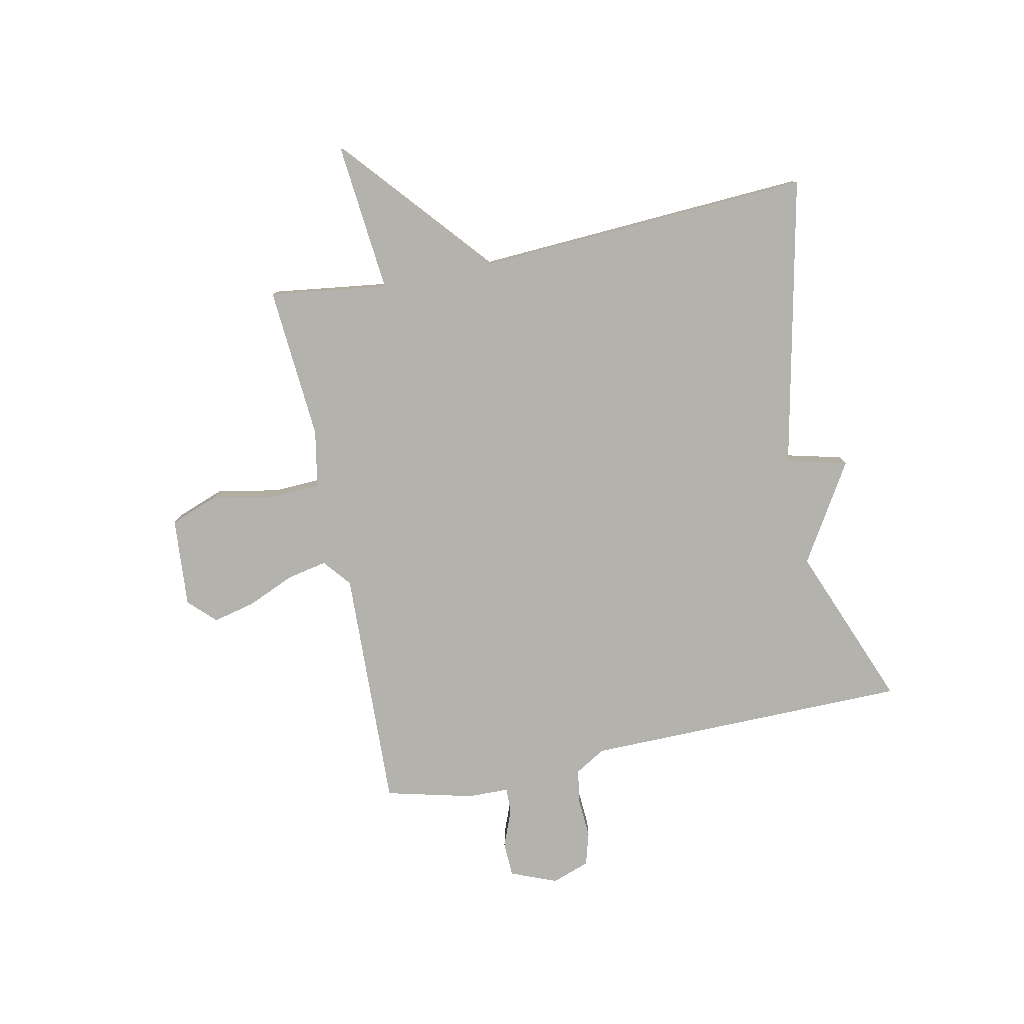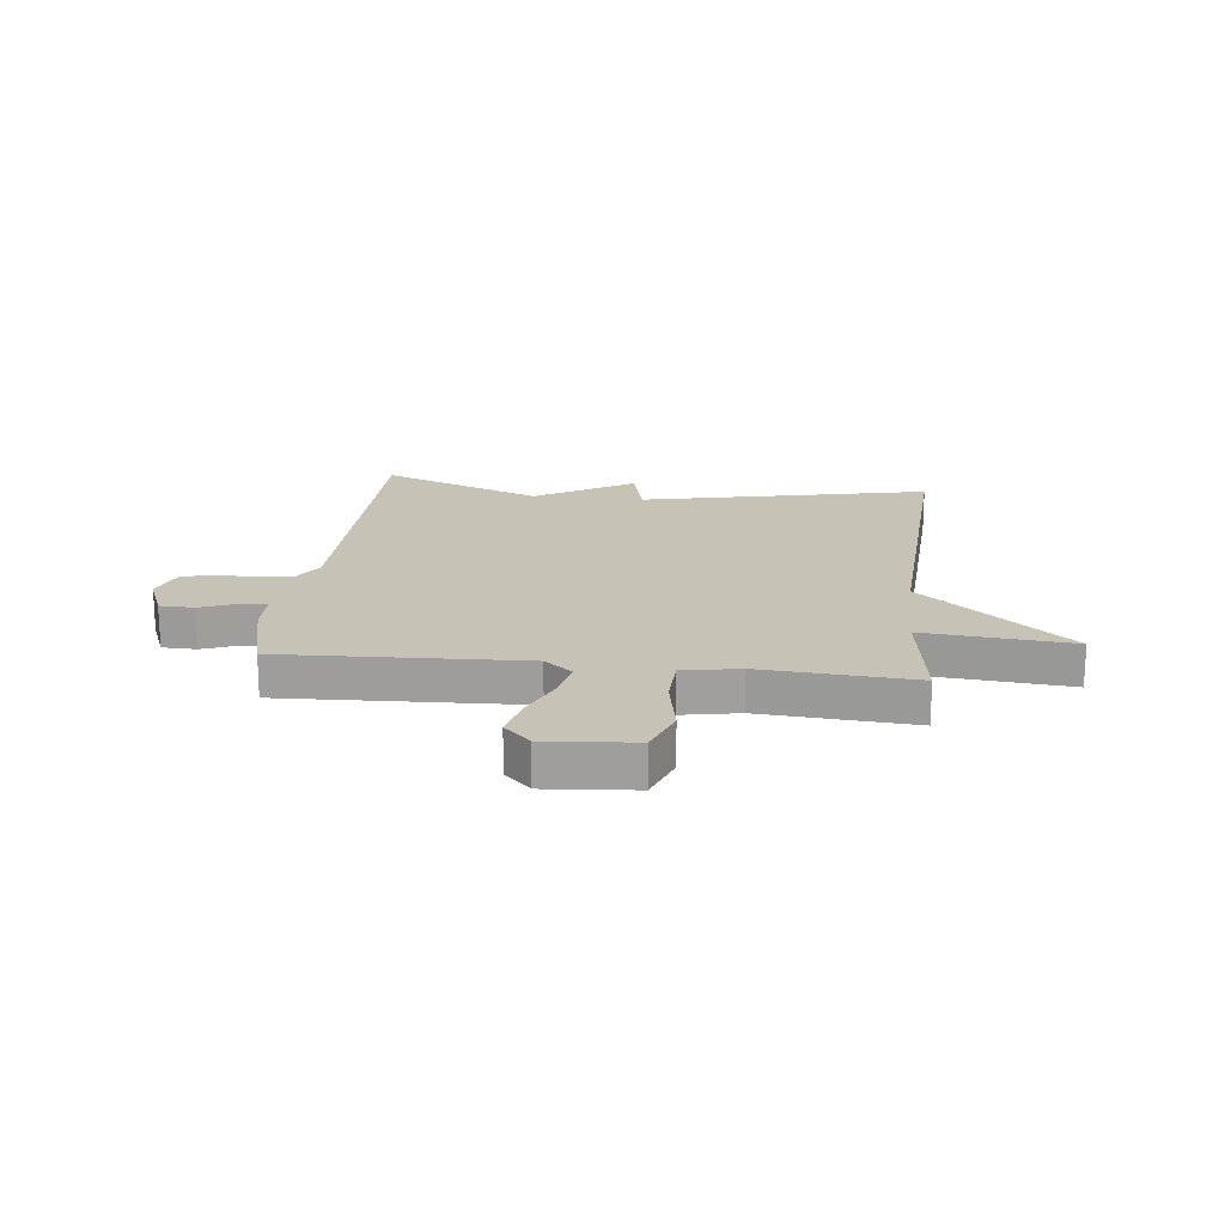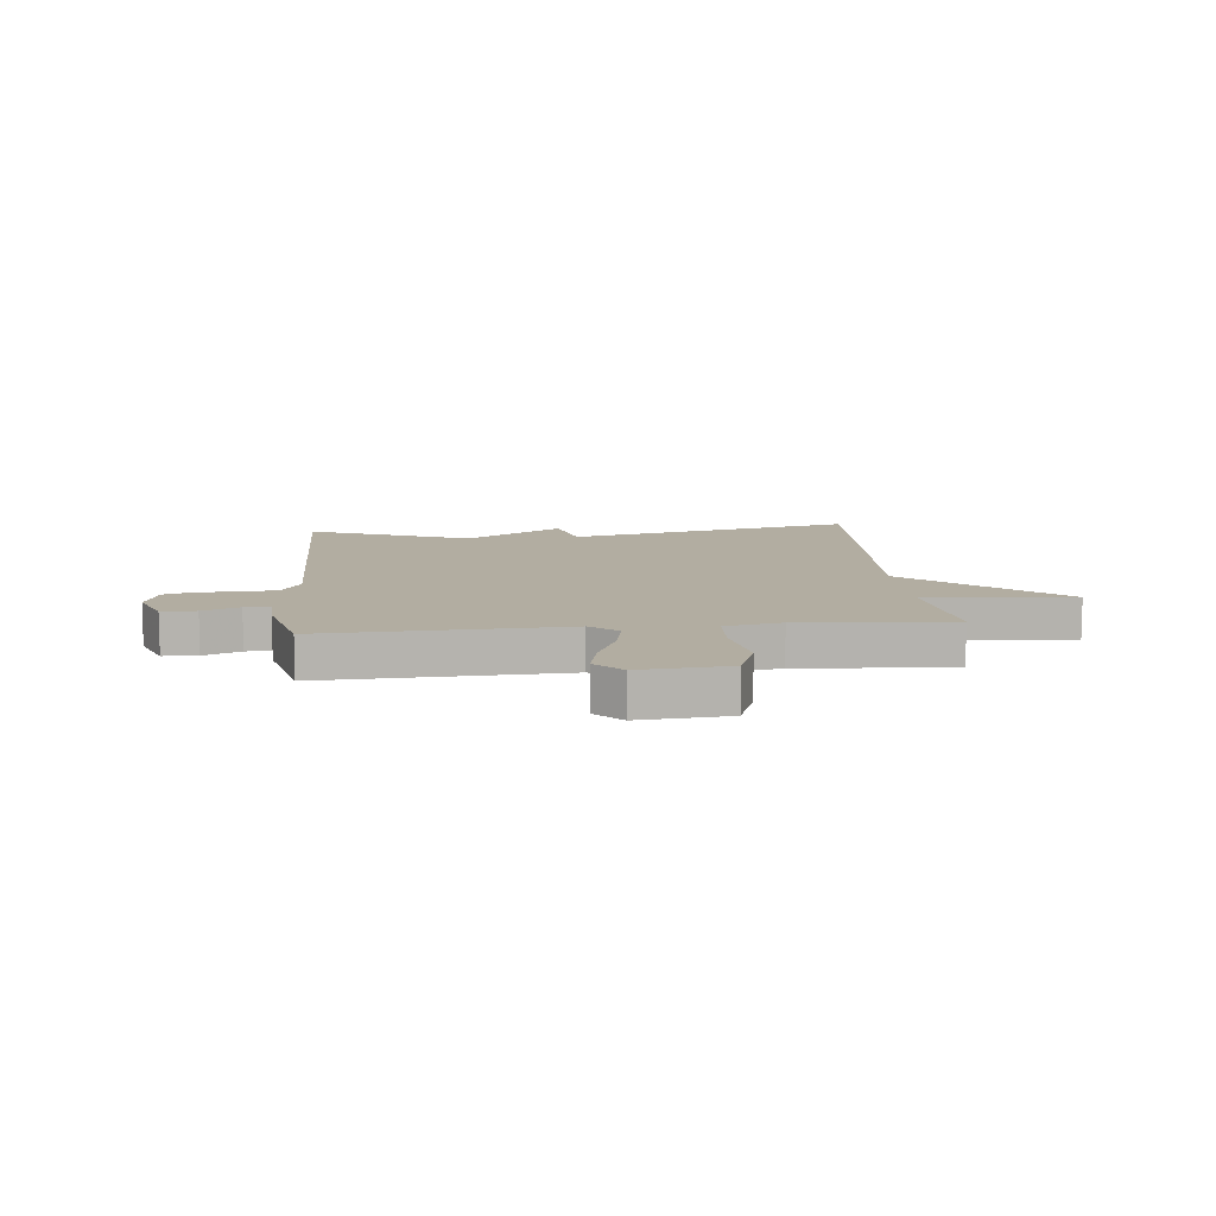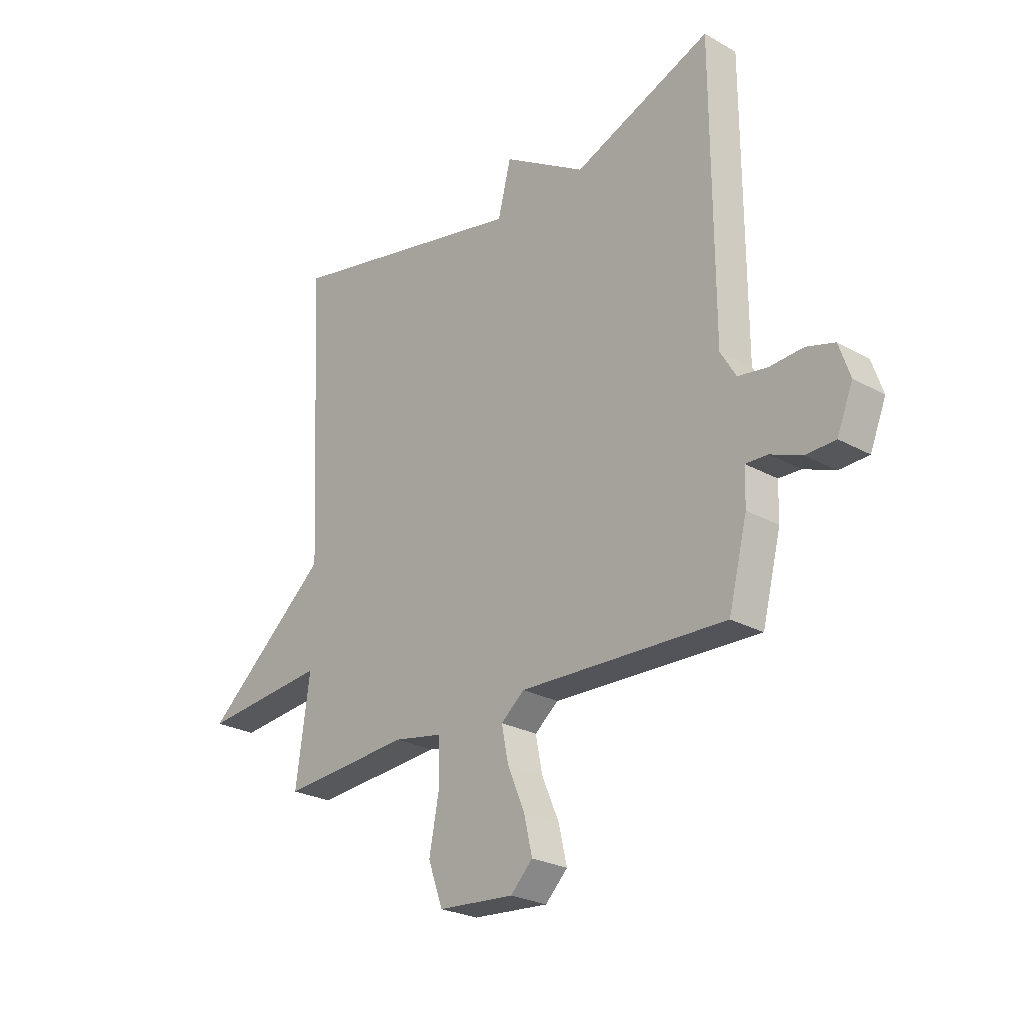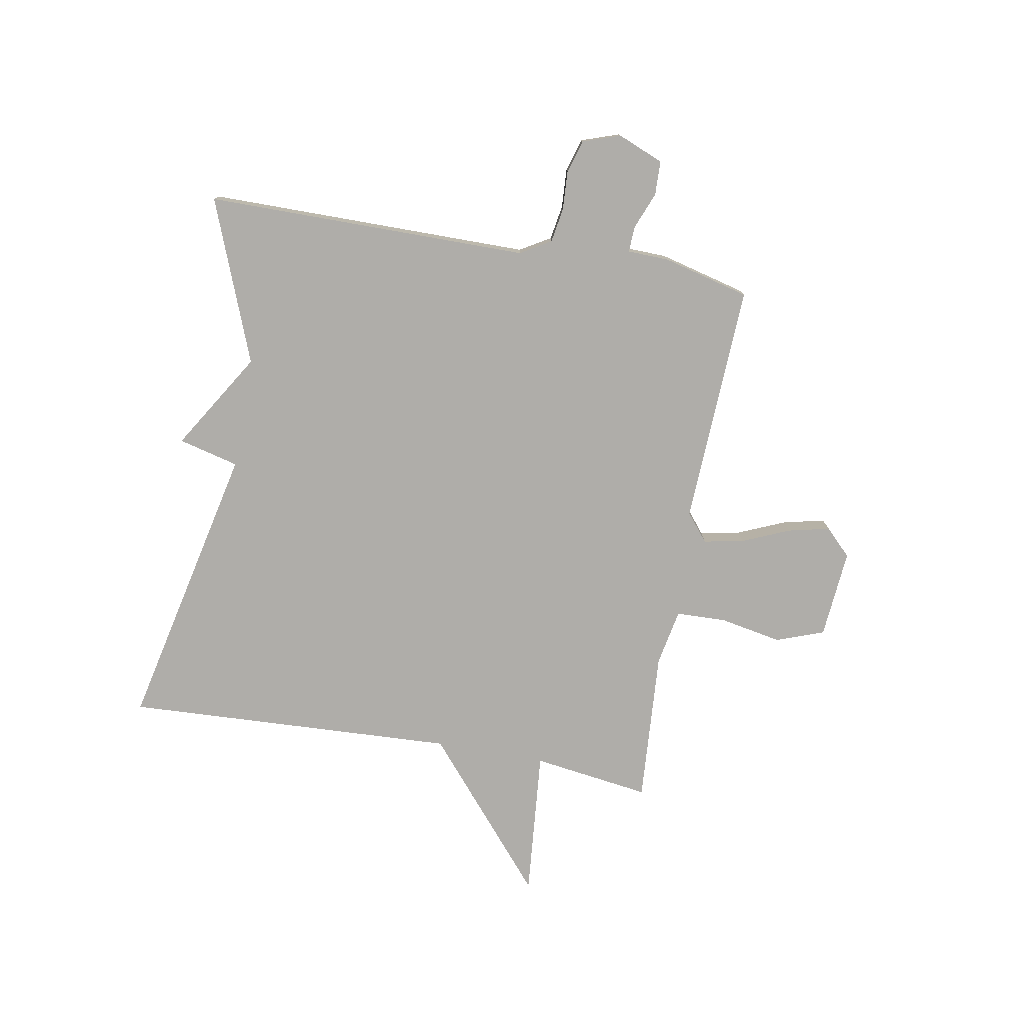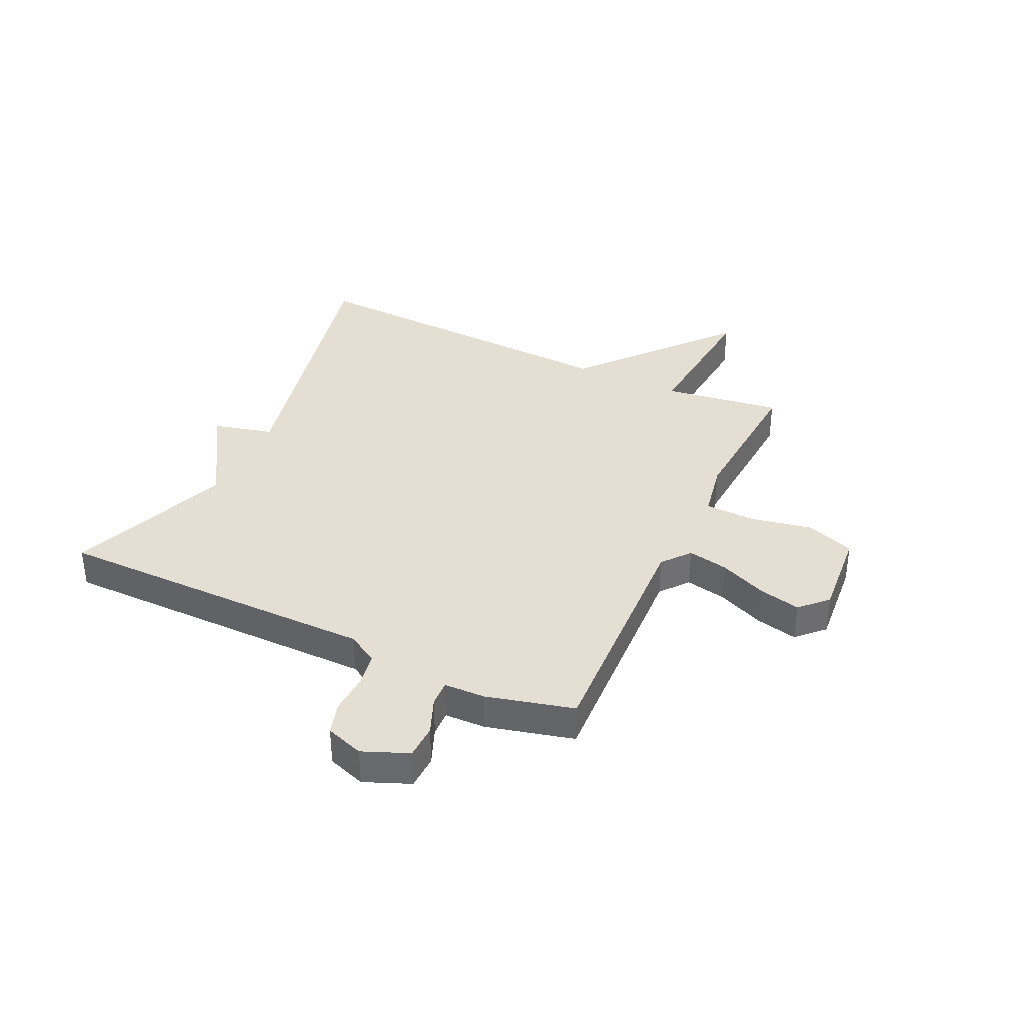
<metadata>
{"format":"obj","ext":"obj","renderer":"f3d","projection":"perspective","resolution":1024,"background":"white","views":[{"elev":-79.4,"azim":-78.0,"up":"+Y"},{"elev":18.9,"azim":-173.5,"up":"+Y"},{"elev":10.5,"azim":174.5,"up":"+Y"},{"elev":-25.4,"azim":48.1,"up":"+Z"},{"elev":-77.3,"azim":79.8,"up":"+Y"},{"elev":36.9,"azim":115.1,"up":"+Y"}]}
</metadata>
<code>
v 0.5 0.07 -0.5
v 0.071 0.07 -0.482
v 0.022 0.07 -0.522
v 0.036 0.07 -0.593
v 0.072 0.07 -0.677
v 0.089 0.07 -0.751
v 0.043 0.07 -0.797
v -0.115 0.07 -0.784
v -0.146 0.07 -0.699
v -0.125 0.07 -0.589
v -0.128 0.07 -0.5
v -0.229 0.07 -0.481
v -0.5 0.07 -0.5
v -0.471 0.07 -0.291
v -0.734 0.07 -0.315
v -0.471 0.07 -0.091
v -0.5 0.07 0.5
v 0.012 0.07 0.388
v 0.039 0.07 0.495
v 0.212 0.07 0.388
v 0.5 0.07 0.5
v 0.502 0.07 -0.074
v 0.534 0.07 -0.128
v 0.595 0.07 -0.138
v 0.665 0.07 -0.134
v 0.723 0.07 -0.151
v 0.746 0.07 -0.218
v 0.713 0.07 -0.299
v 0.652 0.07 -0.301
v 0.587 0.07 -0.275
v 0.541 0.07 -0.273
v 0.539 0.07 -0.346
v 0.5 0 -0.5
v 0.071 0 -0.482
v 0.022 0 -0.522
v 0.036 0 -0.593
v 0.072 0 -0.677
v 0.089 0 -0.751
v 0.043 0 -0.797
v -0.115 0 -0.784
v -0.146 0 -0.699
v -0.125 0 -0.589
v -0.128 0 -0.5
v -0.229 0 -0.481
v -0.5 0 -0.5
v -0.471 0 -0.291
v -0.734 0 -0.315
v -0.471 0 -0.091
v -0.5 0 0.5
v 0.012 0 0.388
v 0.039 0 0.495
v 0.212 0 0.388
v 0.5 0 0.5
v 0.502 0 -0.074
v 0.534 0 -0.128
v 0.595 0 -0.138
v 0.665 0 -0.134
v 0.723 0 -0.151
v 0.746 0 -0.218
v 0.713 0 -0.299
v 0.652 0 -0.301
v 0.587 0 -0.275
v 0.541 0 -0.273
v 0.539 0 -0.346
f 31 32 1 2
f 28 29 30
f 27 28 30
f 26 27 30
f 25 26 30
f 24 25 30
f 23 24 30 31
f 22 23 31 2
f 22 2 3
f 21 22 3
f 20 21 3
f 18 19 20 3
f 16 17 18 3
f 14 15 16
f 12 13 14
f 14 16 3
f 12 14 3
f 11 12 3
f 8 9 10
f 7 8 10
f 6 7 10
f 5 6 10
f 4 5 10
f 3 4 10 11
f 34 33 64 63
f 62 61 60
f 62 60 59
f 62 59 58
f 62 58 57
f 62 57 56
f 63 62 56 55
f 34 63 55 54
f 35 34 54
f 35 54 53
f 35 53 52
f 35 52 51 50
f 35 50 49 48
f 48 47 46
f 46 45 44
f 35 48 46
f 35 46 44
f 35 44 43
f 42 41 40
f 42 40 39
f 42 39 38
f 42 38 37
f 42 37 36
f 43 42 36 35
f 1 33 34 2
f 2 34 35 3
f 3 35 36 4
f 4 36 37 5
f 5 37 38 6
f 6 38 39 7
f 7 39 40 8
f 8 40 41 9
f 9 41 42 10
f 10 42 43 11
f 11 43 44 12
f 12 44 45 13
f 13 45 46 14
f 14 46 47 15
f 15 47 48 16
f 16 48 49 17
f 17 49 50 18
f 18 50 51 19
f 19 51 52 20
f 20 52 53 21
f 21 53 54 22
f 22 54 55 23
f 23 55 56 24
f 24 56 57 25
f 25 57 58 26
f 26 58 59 27
f 27 59 60 28
f 28 60 61 29
f 29 61 62 30
f 30 62 63 31
f 31 63 64 32
f 32 64 33 1

</code>
